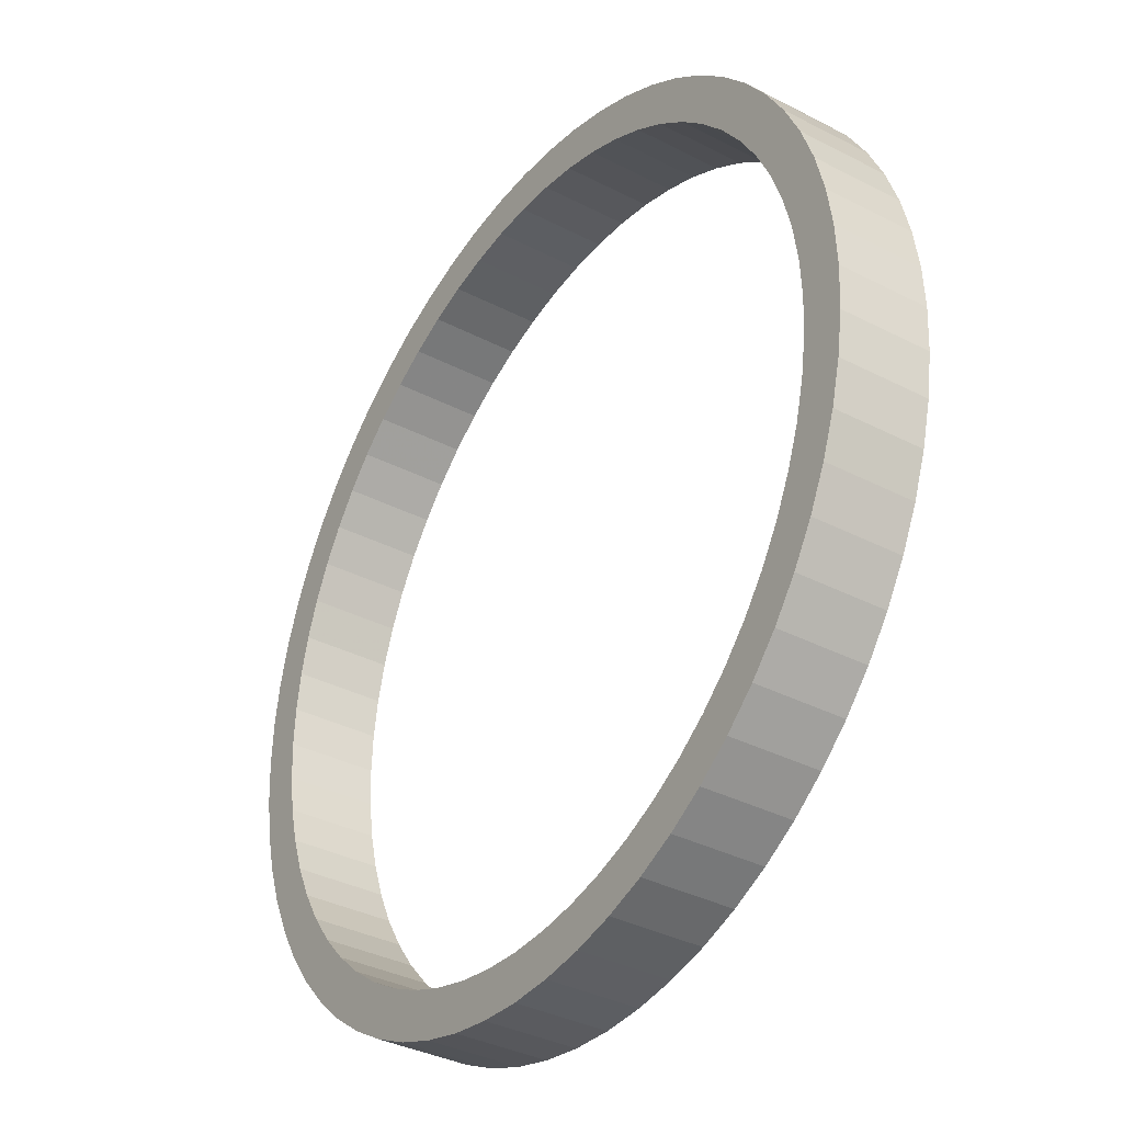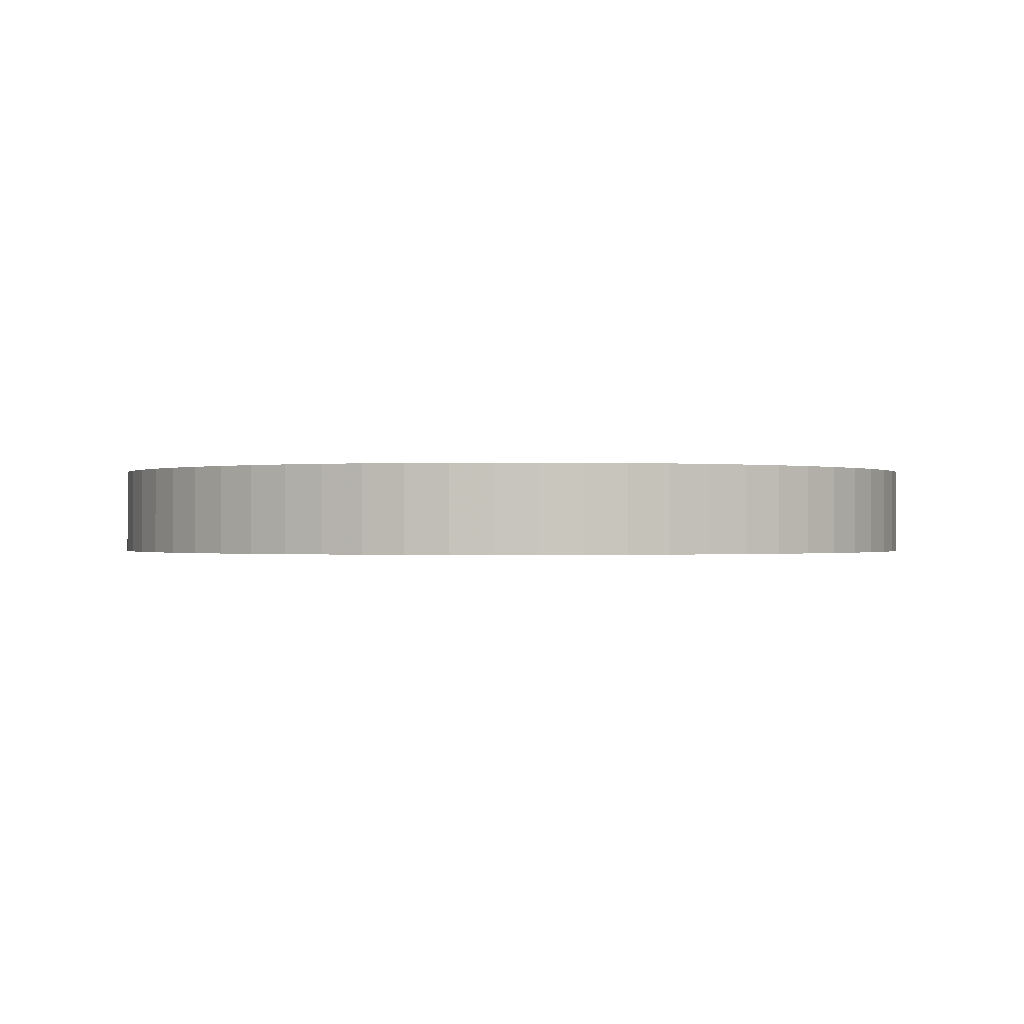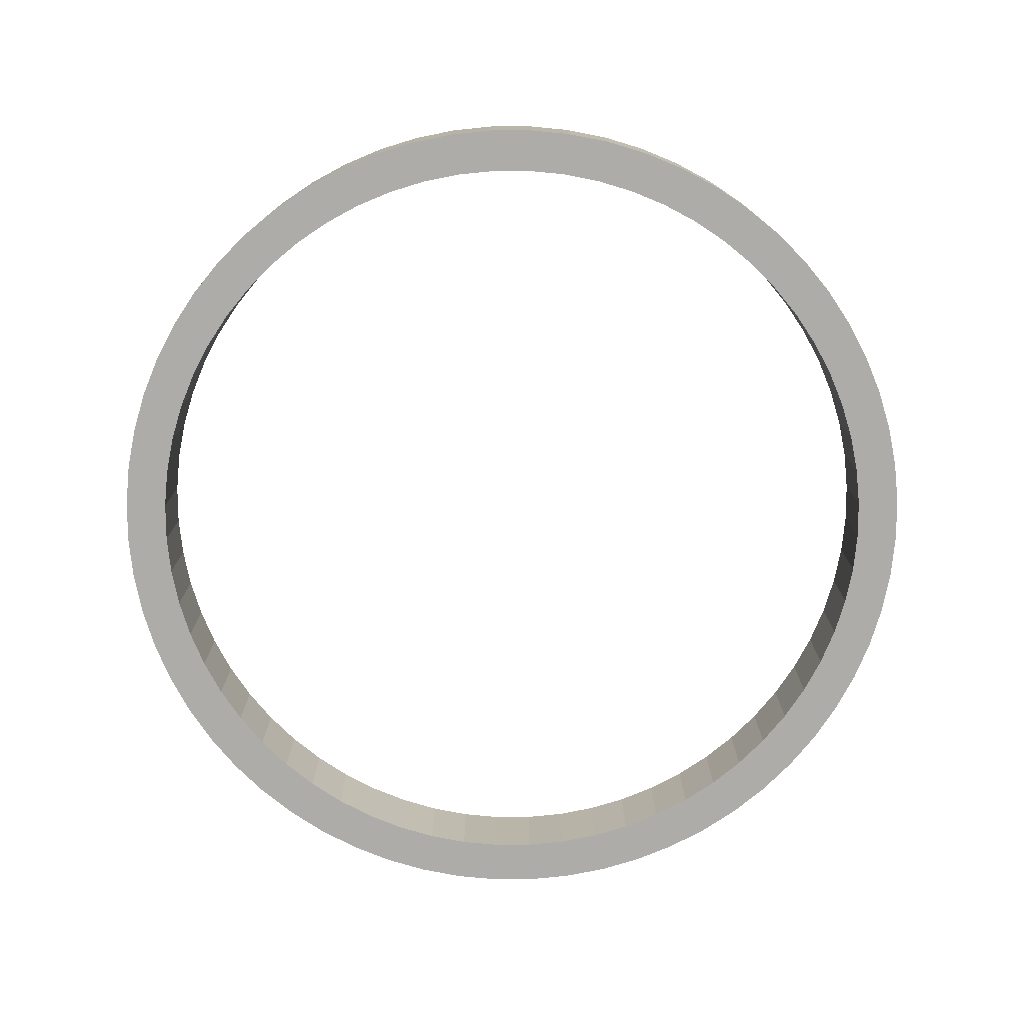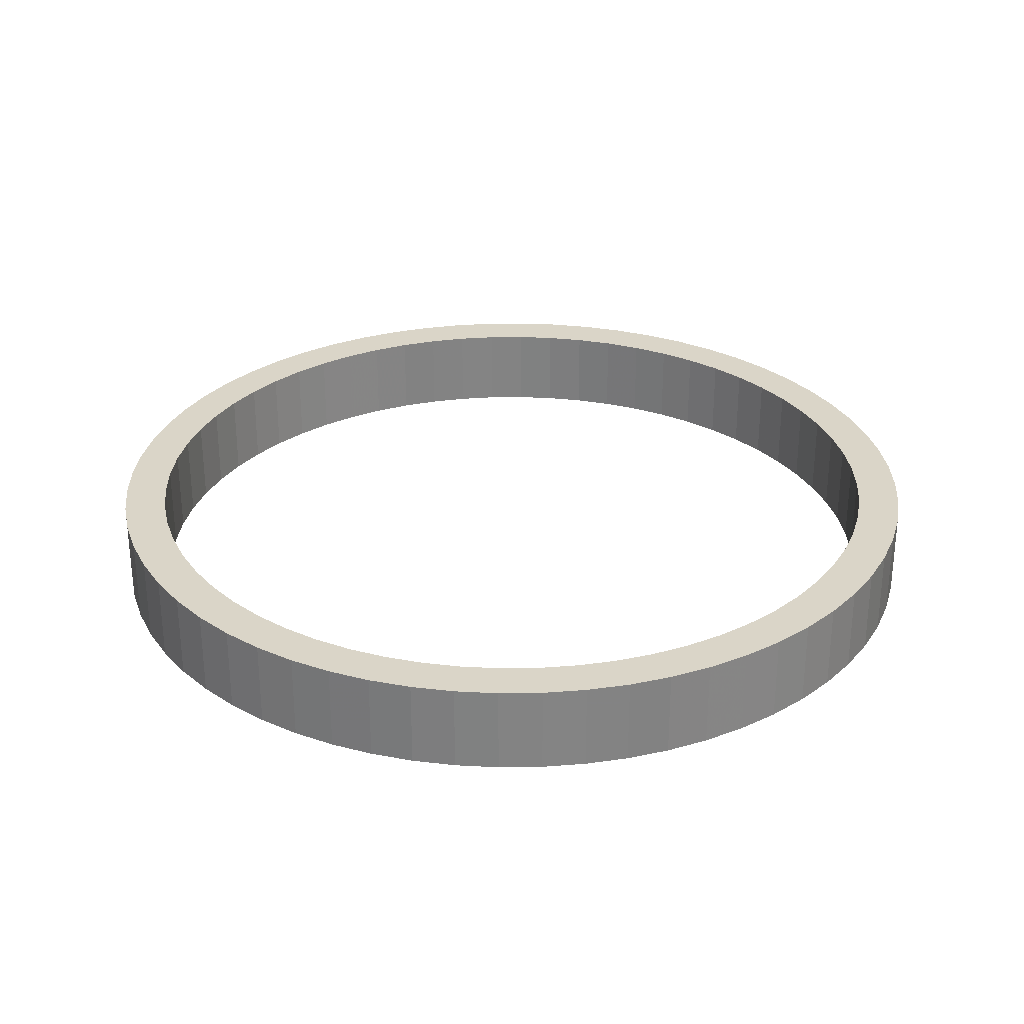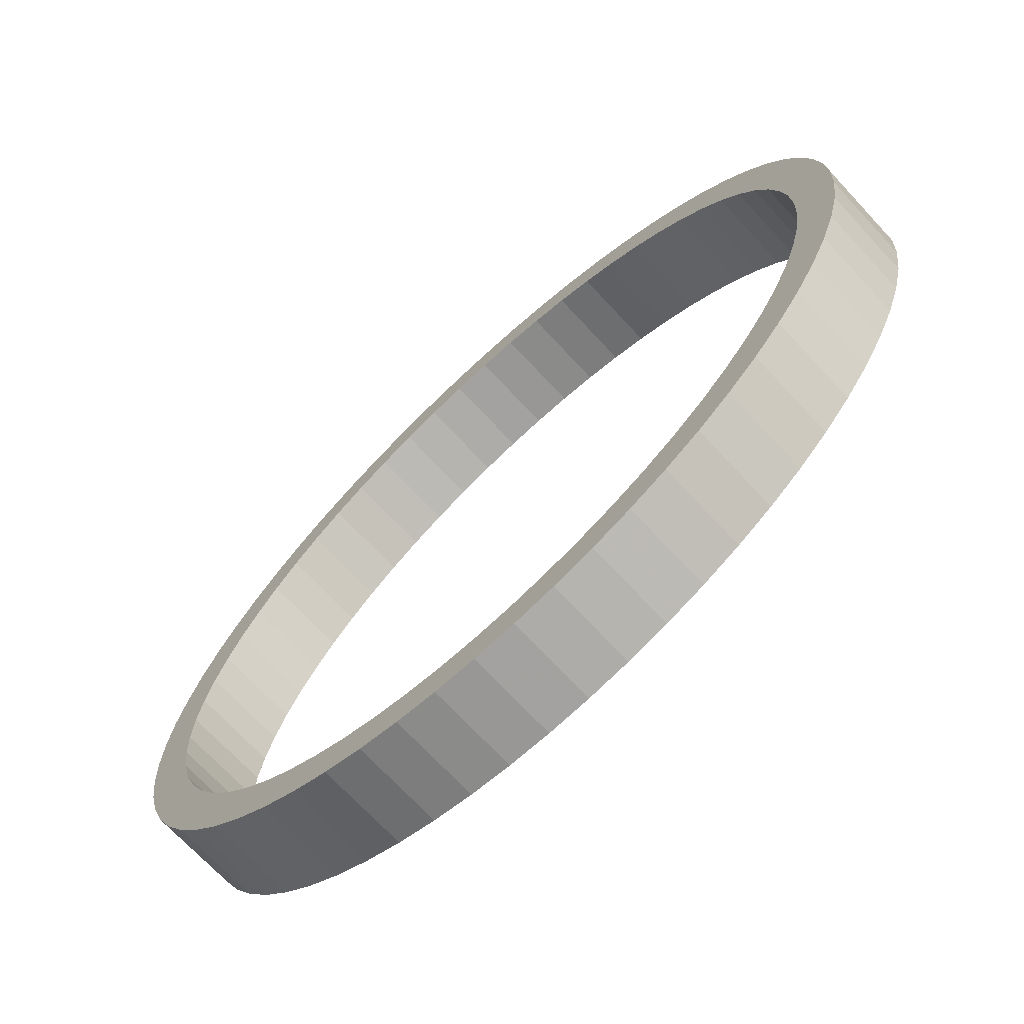
<metadata>
{"format":"obj","ext":"obj","renderer":"f3d","projection":"perspective","resolution":1024,"background":"white","views":[{"elev":-35.7,"azim":55.7,"up":"+Y"},{"elev":-0.4,"azim":97.9,"up":"+Z"},{"elev":-76.6,"azim":-19.5,"up":"+Z"},{"elev":29.1,"azim":-71.4,"up":"+Z"},{"elev":-70.5,"azim":-137.1,"up":"+Y"}]}
</metadata>
<code>
o obj_0
v 3.445 		8.317 		0
v 8.959 		-0.882 		0
v 4.244 		7.939 		0
v 8.83 		-1.756 		0
v 5.002 		7.485 		2
v 5.002 		7.485 		0
v 5.711 		6.959 		2
v 8.615 		-2.613 		0
v 5.711 		6.959 		0
v 8.317 		-3.445 		0
v 6.366 		6.366 		2
v 8.317 		-3.445 		2
v 8.315 		5.556 		0
v 8.315 		5.556 		2
v -4.714 		8.819 		0
v 8.819 		4.714 		0
v 6.366 		6.366 		0
v -2.613 		-8.615 		0
v 8.819 		4.714 		2
v -2.613 		-8.615 		2
v -1.756 		-8.83 		2
v -4.714 		8.819 		2
v 6.959 		5.711 		2
v 7.939 		-4.244 		2
v 7.939 		-4.244 		0
v 7.485 		-5.002 		0
v 7.73 		6.344 		0
v 6.959 		5.711 		0
v 7.73 		6.344 		2
v 7.485 		5.002 		2
v -1.756 		-8.83 		0
v 4.714 		8.819 		2
v -5.002 		7.485 		0
v -5.002 		7.485 		2
v 6.959 		-5.711 		0
v -3.445 		-8.317 		0
v -3.445 		-8.317 		2
v 5.556 		8.315 		2
v 7.485 		-5.002 		2
v 7.939 		4.244 		2
v -4.244 		7.939 		0
v -4.244 		7.939 		2
v 7.071 		7.071 		0
v 7.071 		7.071 		2
v -4.244 		-7.939 		0
v 6.366 		-6.366 		0
v -4.244 		-7.939 		2
v 6.959 		-5.711 		2
v 7.485 		5.002 		0
v 4.714 		8.819 		0
v 8.317 		3.445 		2
v -5.002 		-7.485 		0
v 4.714 		-8.819 		0
v -5.002 		-7.485 		2
v 6.366 		-6.366 		2
v 5.556 		-8.315 		0
v 5.556 		-8.315 		2
v 4.714 		-8.819 		2
v 5.711 		-6.959 		0
v 6.344 		7.73 		2
v 7.939 		4.244 		0
v 5.556 		8.315 		0
v 6.344 		-7.73 		0
v 6.344 		-7.73 		2
v 6.344 		7.73 		0
v 5.711 		-6.959 		2
v 8.615 		2.613 		2
v 5.002 		-7.485 		0
v 8.317 		3.445 		0
v 8.819 		-4.714 		0
v 7.071 		-7.071 		0
v 7.071 		-7.071 		2
v 5.002 		-7.485 		2
v 8.819 		-4.714 		2
v 4.244 		-7.939 		0
v 2.613 		-8.615 		0
v 7.73 		-6.344 		0
v 8.615 		2.613 		0
v 8.315 		-5.556 		0
v 2.613 		-8.615 		2
v 7.73 		-6.344 		2
v 4.244 		-7.939 		2
v 8.83 		1.756 		2
v 8.315 		-5.556 		2
v 3.445 		-8.317 		2
v 8.83 		1.756 		0
v 1.756 		-8.83 		0
v 8.959 		0.882 		0
v 1.756 		-8.83 		2
v 3.445 		-8.317 		0
v 8.959 		0.882 		2
v 9.003 		0 		0
v 0.882 		-8.959 		0
v 0.882 		-8.959 		2
v 9.003 		0 		2
v 0 		-9.003 		0
v 0 		-9.003 		2
v 9.808 		-1.951 		2
v 9.952 		-0.98 		2
v -9.952 		-0.98 		0
v -9.952 		-0.98 		2
v 2.903 		9.569 		0
v 3.827 		9.239 		0
v -9.808 		-1.951 		0
v -9.808 		-1.951 		2
v 9.239 		-3.827 		2
v 9.569 		-2.903 		2
v 9.952 		-0.98 		0
v 9.808 		-1.951 		0
v 9.569 		-2.903 		0
v -9.569 		-2.903 		0
v 9.239 		-3.827 		0
v -9.569 		-2.903 		2
v -3.445 		8.317 		0
v 3.827 		9.239 		2
v 2.903 		9.569 		2
v -3.445 		8.317 		2
v 2.903 		-9.569 		2
v 9.239 		3.827 		0
v -9.239 		-3.827 		0
v 9.569 		2.903 		0
v 3.827 		-9.239 		2
v -9.239 		-3.827 		2
v 9.808 		1.951 		0
v 9.952 		0.98 		0
v 10 		0 		0
v 3.827 		-9.239 		0
v 2.903 		-9.569 		0
v -0.882 		-8.959 		2
v -8.819 		-4.714 		0
v -8.819 		-4.714 		2
v -0.882 		-8.959 		0
v 10 		0 		2
v 9.952 		0.98 		2
v 9.808 		1.951 		2
v 9.569 		2.903 		2
v 9.239 		3.827 		2
v -2.613 		8.615 		0
v -8.315 		-5.556 		0
v -8.315 		-5.556 		2
v -1.756 		8.83 		0
v -0.882 		8.959 		0
v -7.73 		-6.344 		0
v 3.445 		8.317 		2
v -7.73 		-6.344 		2
v 0 		9.003 		0
v 4.244 		7.939 		2
v -7.071 		-7.071 		0
v -7.071 		-7.071 		2
v 0.882 		8.959 		0
v -6.344 		-7.73 		0
v -2.613 		8.615 		2
v -6.344 		-7.73 		2
v 1.756 		8.83 		0
v -4.714 		-8.819 		2
v -4.714 		-8.819 		0
v -1.756 		8.83 		2
v 8.959 		-0.882 		2
v 2.613 		8.615 		0
v -5.556 		-8.315 		0
v -5.556 		-8.315 		2
v -0.882 		8.959 		2
v 8.83 		-1.756 		2
v 0 		9.003 		2
v 8.615 		-2.613 		2
v 0.882 		8.959 		2
v -3.827 		9.239 		0
v -2.903 		9.569 		0
v -1.951 		9.808 		0
v -0.98 		9.952 		0
v 1.756 		8.83 		2
v 0 		10 		0
v 0.98 		9.952 		0
v 1.951 		9.808 		0
v -0.98 		-9.952 		2
v 2.613 		8.615 		2
v 0 		-10 		2
v 0.98 		-9.952 		2
v 1.951 		-9.808 		2
v -9.002 		0 		0
v -5.711 		-6.959 		0
v -5.711 		-6.959 		2
v -3.827 		-9.239 		2
v 0 		-10 		0
v -0.98 		-9.952 		0
v -2.903 		-9.569 		2
v -8.959 		0.882 		0
v -1.951 		-9.808 		2
v -1.951 		-9.808 		0
v -2.903 		-9.569 		0
v -3.827 		-9.239 		0
v -6.366 		-6.366 		0
v -6.366 		-6.366 		2
v -8.83 		1.756 		0
v 1.951 		-9.808 		0
v 0.98 		-9.952 		0
v -6.959 		-5.711 		0
v -6.959 		-5.711 		2
v -8.615 		2.613 		0
v -7.485 		-5.002 		0
v 0 		10 		2
v -7.485 		-5.002 		2
v -0.98 		9.952 		2
v -1.951 		9.808 		2
v -2.903 		9.569 		2
v -3.827 		9.239 		2
v -8.317 		3.445 		0
v -7.939 		4.244 		0
v -7.485 		5.002 		0
v -6.959 		5.711 		0
v 1.951 		9.808 		2
v 0.98 		9.952 		2
v -7.939 		-4.244 		0
v -7.939 		-4.244 		2
v -6.366 		6.366 		0
v -9.002 		0 		2
v -8.317 		-3.445 		0
v -8.317 		-3.445 		2
v -5.711 		6.959 		0
v -8.959 		0.882 		2
v -8.615 		-2.613 		0
v -8.615 		-2.613 		2
v -8.83 		1.756 		2
v -8.83 		-1.756 		0
v -8.83 		-1.756 		2
v -8.615 		2.613 		2
v -8.819 		4.714 		0
v -8.315 		5.556 		0
v -7.73 		6.344 		0
v -7.071 		7.071 		0
v -6.344 		7.73 		0
v -5.556 		8.315 		0
v -8.959 		-0.882 		0
v -8.959 		-0.882 		2
v -8.317 		3.445 		2
v -7.939 		4.244 		2
v -7.485 		5.002 		2
v -10 		0 		0
v -9.952 		0.98 		0
v -9.808 		1.951 		0
v -9.569 		2.903 		0
v -9.239 		3.827 		0
v -6.959 		5.711 		2
v -6.366 		6.366 		2
v -5.711 		6.959 		2
v -5.556 		8.315 		2
v -6.344 		7.73 		2
v -7.071 		7.071 		2
v -7.73 		6.344 		2
v -8.315 		5.556 		2
v -8.819 		4.714 		2
v -9.239 		3.827 		2
v -9.569 		2.903 		2
v -9.808 		1.951 		2
v -9.952 		0.98 		2
v -10 		0 		2
g group_0_undefined
f 92 88 125
f 3 1 50
f 7 60 5
f 2 92 108
f 11 60 7
f 16 13 14
f 16 14 19
f 50 62 3
f 23 29 11
f 18 20 21
f 18 21 31
f 10 70 25
f 30 29 23
f 32 147 38
f 13 27 29
f 13 29 14
f 36 37 20
f 36 20 18
f 70 79 25
f 40 14 30
f 6 3 62
f 62 65 6
f 41 42 34
f 41 34 33
f 45 47 37
f 45 37 36
f 26 25 79
f 9 6 65
f 17 9 65
f 52 54 47
f 52 47 45
f 55 81 48
f 48 81 39
f 27 43 44
f 27 44 29
f 53 56 57
f 53 57 58
f 137 19 51
f 38 5 60
f 79 77 26
f 35 26 77
f 65 43 17
f 43 27 17
f 56 63 64
f 56 64 57
f 66 73 64
f 67 136 51
f 60 11 44
f 46 35 77
f 63 71 72
f 63 72 64
f 28 17 27
f 49 28 27
f 60 44 65
f 43 65 44
f 73 82 57
f 106 12 74
f 77 71 46
f 71 63 46
f 27 13 49
f 61 49 13
f 58 57 82
f 74 24 84
f 84 39 81
f 83 135 67
f 44 11 29
f 13 16 61
f 69 61 16
f 80 76 87
f 80 87 89
f 16 119 69
f 119 121 69
f 71 77 81
f 71 81 72
f 59 46 63
f 68 59 63
f 133 134 95
f 29 30 14
f 65 62 38
f 65 38 60
f 89 87 93
f 89 93 94
f 78 69 121
f 121 124 78
f 99 133 95
f 40 51 19
f 14 40 19
f 50 32 62
f 38 62 32
f 85 58 82
f 57 64 73
f 55 66 64
f 64 72 55
f 81 55 72
f 94 93 96
f 94 96 97
f 77 79 84
f 77 84 81
f 88 86 125
f 63 56 68
f 75 68 56
f 56 53 75
f 90 75 53
f 53 127 90
f 127 128 90
f 74 79 70
f 50 1 103
f 100 104 105
f 100 105 101
f 158 163 99
f 24 74 12
f 39 84 24
f 98 99 163
f 79 74 84
f 104 111 113
f 104 113 105
f 115 144 32
f 116 144 115
f 70 112 106
f 58 85 122
f 111 120 123
f 111 123 113
f 86 78 124
f 124 125 86
f 125 126 92
f 126 108 92
f 10 8 110
f 109 110 8
f 112 10 110
f 70 10 112
f 8 4 109
f 108 109 4
f 4 2 108
f 70 106 74
f 123 130 131
f 103 115 50
f 32 50 115
f 33 232 41
f 91 95 134
f 83 91 134
f 134 135 83
f 136 67 135
f 137 51 136
f 120 130 123
f 103 102 116
f 103 116 115
f 20 37 186
f 184 185 96
f 114 41 15
f 112 110 107
f 112 107 106
f 15 167 114
f 130 139 140
f 130 140 131
f 110 109 98
f 110 98 107
f 47 155 37
f 183 186 37
f 31 132 185
f 31 189 18
f 108 99 98
f 108 98 109
f 167 168 114
f 138 114 168
f 54 161 47
f 139 143 145
f 139 145 140
f 3 147 144
f 3 144 1
f 36 156 45
f 168 169 138
f 99 108 126
f 143 148 149
f 143 149 145
f 152 205 117
f 117 22 42
f 6 5 147
f 6 147 3
f 183 37 155
f 95 2 158
f 151 153 149
f 151 149 148
f 170 172 146
f 156 160 45
f 9 7 5
f 9 5 6
f 158 2 4
f 158 4 163
f 178 179 89
f 162 203 157
f 157 204 152
f 173 174 154
f 159 102 1
f 17 11 7
f 17 7 9
f 153 151 161
f 160 161 151
f 177 178 97
f 80 118 85
f 164 203 162
f 22 117 206
f 8 165 163
f 8 163 4
f 175 177 97
f 94 97 178
f 76 90 128
f 28 23 11
f 28 11 17
f 160 156 161
f 155 161 156
f 10 12 165
f 10 165 8
f 169 170 141
f 141 138 169
f 142 141 170
f 146 142 170
f 172 173 146
f 150 146 173
f 154 150 173
f 159 154 174
f 174 102 159
f 103 1 102
f 195 196 87
f 87 76 195
f 49 30 23
f 49 23 28
f 116 211 176
f 166 171 212
f 25 24 12
f 25 12 10
f 181 182 52
f 54 52 182
f 61 40 30
f 61 30 49
f 179 118 80
f 80 89 179
f 122 85 118
f 89 94 178
f 175 97 129
f 175 129 21
f 186 188 20
f 21 20 188
f 175 21 188
f 26 39 24
f 26 24 25
f 182 181 192
f 182 192 193
f 171 176 211
f 144 116 176
f 69 51 40
f 69 40 61
f 190 18 189
f 185 189 31
f 191 36 190
f 156 36 191
f 36 18 190
f 132 96 185
f 93 196 96
f 195 76 128
f 93 87 196
f 184 96 196
f 182 153 54
f 35 48 39
f 35 39 26
f 197 198 193
f 197 193 192
f 52 45 160
f 193 153 182
f 78 67 51
f 78 51 69
f 46 55 48
f 46 48 35
f 200 202 198
f 200 198 197
f 198 145 193
f 194 240 199
f 199 241 207
f 208 207 227
f 205 152 204
f 203 204 157
f 206 117 205
f 201 203 164
f 166 212 164
f 212 171 211
f 201 164 212
f 227 228 208
f 160 151 52
f 114 117 42
f 114 42 41
f 202 145 198
f 155 47 161
f 213 214 202
f 213 202 200
f 86 83 67
f 86 67 78
f 209 208 228
f 138 152 117
f 138 117 114
f 151 148 192
f 192 181 151
f 181 52 151
f 214 140 202
f 217 218 214
f 217 214 213
f 228 229 209
f 210 209 229
f 88 91 83
f 88 83 86
f 141 157 152
f 141 152 138
f 148 143 192
f 218 131 214
f 161 54 153
f 221 222 218
f 221 218 217
f 142 162 157
f 142 157 141
f 92 95 91
f 92 91 88
f 197 192 143
f 200 197 143
f 222 113 218
f 153 193 149
f 224 225 222
f 224 222 221
f 146 164 162
f 146 162 142
f 143 139 200
f 213 200 139
f 225 105 222
f 149 193 145
f 233 234 225
f 233 225 224
f 2 95 92
f 215 210 229
f 229 230 215
f 230 231 215
f 219 215 231
f 33 219 231
f 33 231 232
f 15 41 232
f 150 166 164
f 150 164 146
f 139 130 213
f 217 213 130
f 145 202 140
f 234 101 225
f 102 174 211
f 102 211 116
f 154 171 166
f 154 166 150
f 130 120 217
f 120 111 217
f 174 173 212
f 174 212 211
f 252 253 235
f 236 251 235
f 216 256 234
f 131 218 123
f 140 214 131
f 173 172 201
f 173 201 212
f 159 176 171
f 159 171 154
f 244 249 243
f 243 249 237
f 221 217 111
f 111 104 221
f 224 221 104
f 241 199 240
f 239 240 194
f 194 187 239
f 242 207 241
f 227 207 242
f 238 239 187
f 187 180 238
f 180 233 238
f 100 238 233
f 172 170 203
f 172 203 201
f 245 247 244
f 105 225 101
f 113 222 105
f 123 218 113
f 170 169 204
f 170 204 203
f 176 159 144
f 1 144 159
f 104 100 224
f 233 224 100
f 169 168 205
f 169 205 204
f 126 133 99
f 168 167 206
f 168 206 205
f 246 22 232
f 15 232 22
f 245 34 247
f 248 244 247
f 249 244 248
f 250 237 249
f 251 236 250
f 246 247 34
f 34 42 246
f 22 246 42
f 206 167 15
f 206 15 22
f 126 125 134
f 126 134 133
f 232 231 247
f 232 247 246
f 125 124 135
f 125 135 134
f 231 230 248
f 231 248 247
f 226 235 253
f 253 254 226
f 237 250 236
f 252 235 251
f 223 226 254
f 254 255 223
f 220 223 255
f 255 256 220
f 216 220 256
f 101 234 256
f 147 32 144
f 124 121 136
f 124 136 135
f 95 158 99
f 230 229 249
f 230 249 248
f 121 119 137
f 121 137 136
f 107 98 165
f 163 165 98
f 229 228 250
f 229 250 249
f 5 38 147
f 165 12 107
f 228 227 251
f 228 251 250
f 137 16 19
f 106 107 12
f 119 16 137
f 251 227 242
f 251 242 252
f 242 241 253
f 242 253 252
f 241 240 254
f 241 254 253
f 240 239 255
f 240 255 254
f 239 238 256
f 239 256 255
f 100 101 238
f 256 238 101
f 180 216 233
f 234 233 216
f 187 220 216
f 187 216 180
f 194 223 220
f 194 220 187
f 59 66 55
f 59 55 46
f 199 226 223
f 199 223 194
f 68 73 66
f 68 66 59
f 207 235 226
f 207 226 199
f 75 82 73
f 75 73 68
f 208 236 235
f 208 235 207
f 90 85 82
f 90 82 75
f 209 237 236
f 209 236 208
f 76 80 85
f 76 85 90
f 210 243 237
f 210 237 209
f 196 178 177
f 196 177 184
f 215 244 243
f 215 243 210
f 195 179 178
f 195 178 196
f 195 128 179
f 118 179 128
f 219 245 244
f 219 244 215
f 33 34 245
f 33 245 219
f 156 183 155
f 191 183 156
f 128 127 122
f 128 122 118
f 190 186 183
f 190 183 191
f 189 188 186
f 189 186 190
f 185 175 188
f 185 188 189
f 127 53 58
f 127 58 122
f 184 177 175
f 184 175 185
f 132 129 97
f 132 97 96
f 31 21 129
f 31 129 132

</code>
